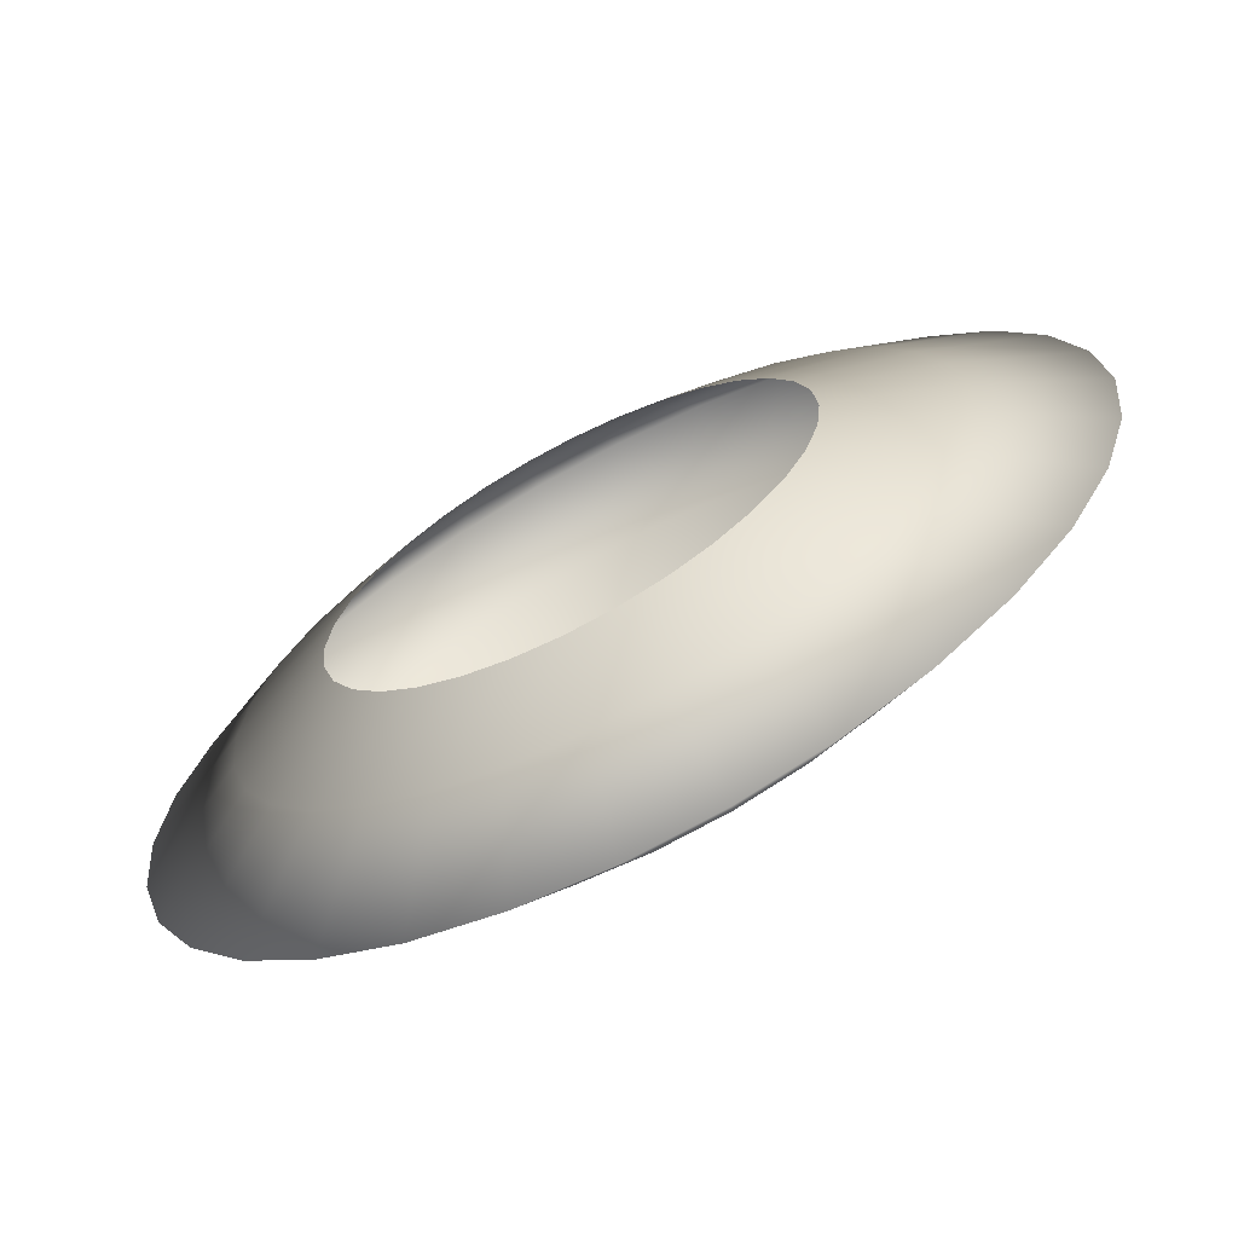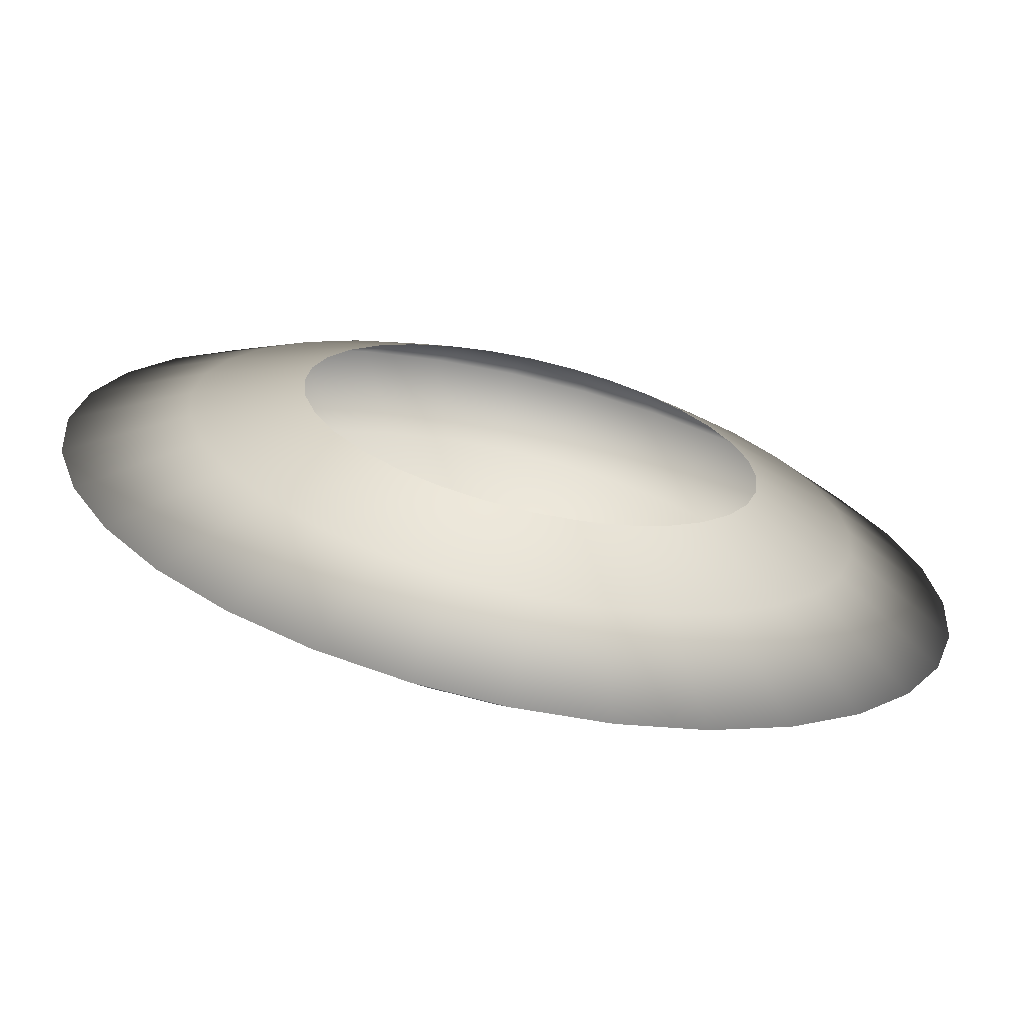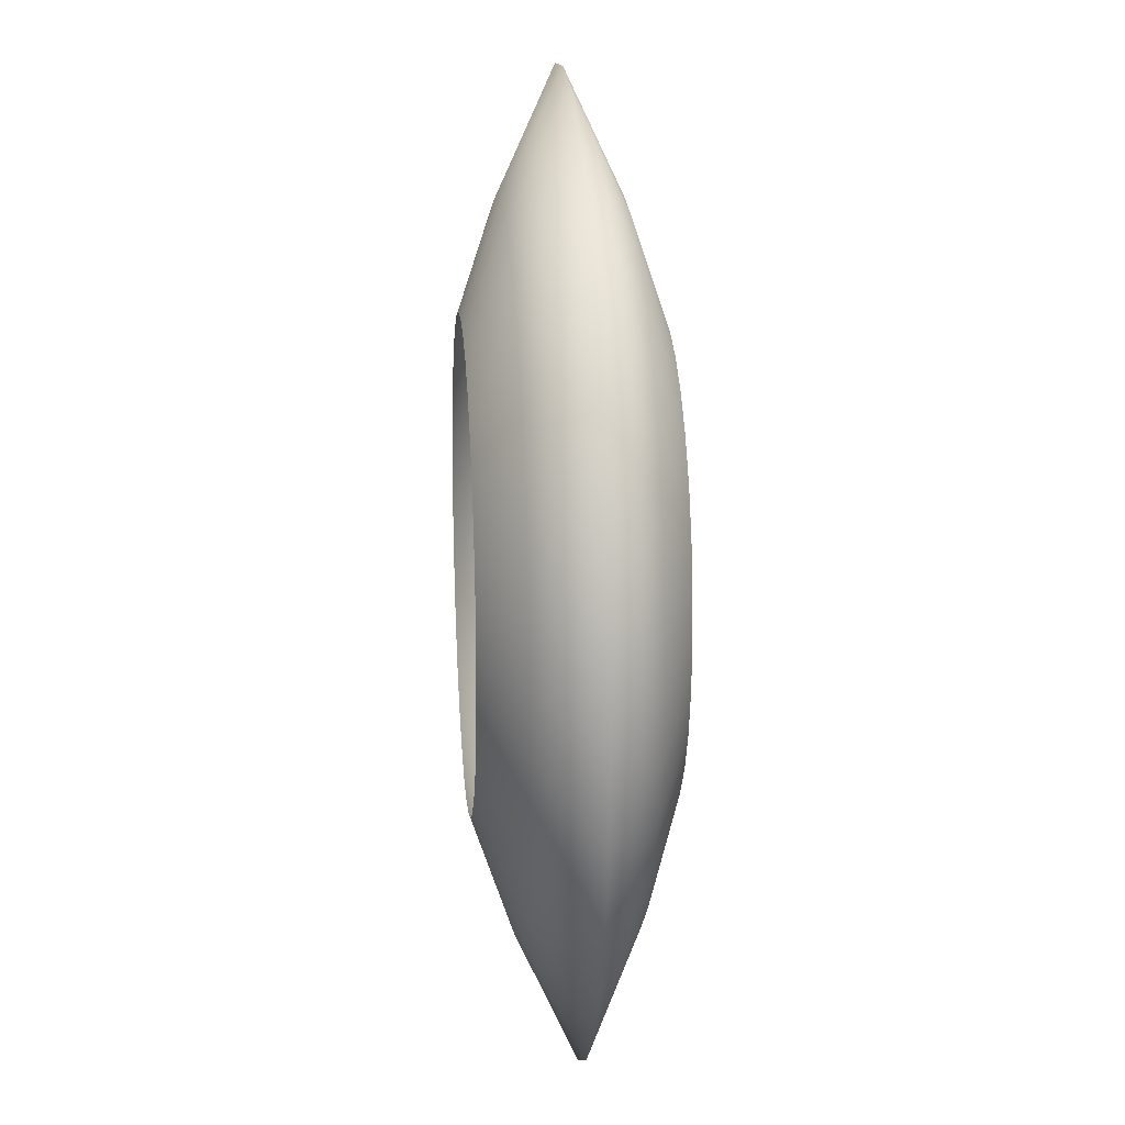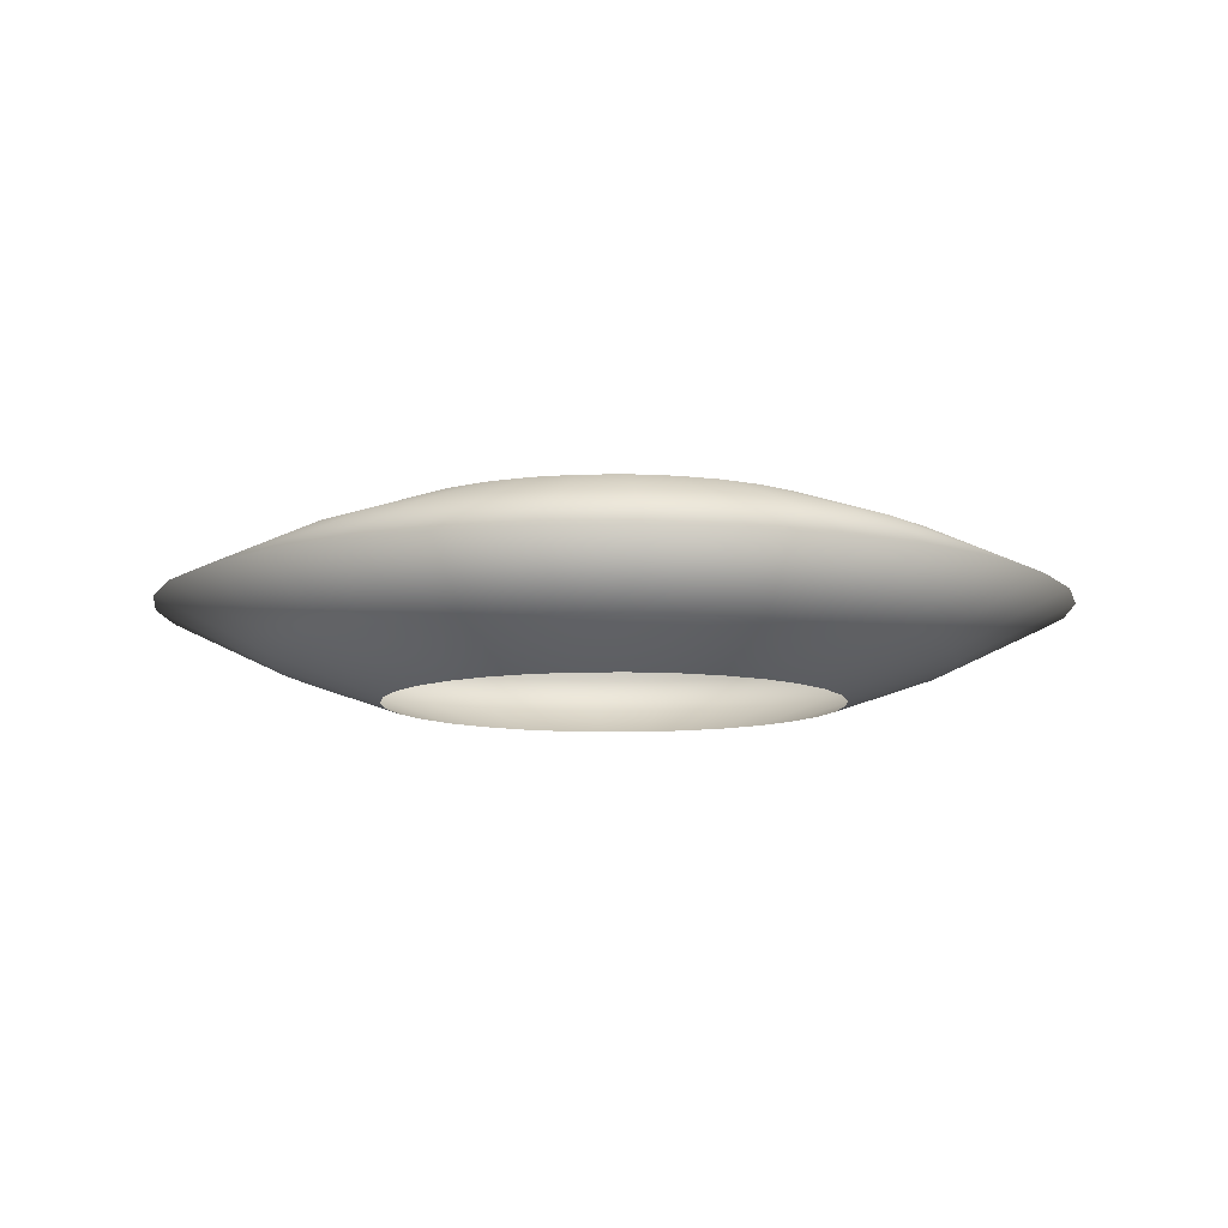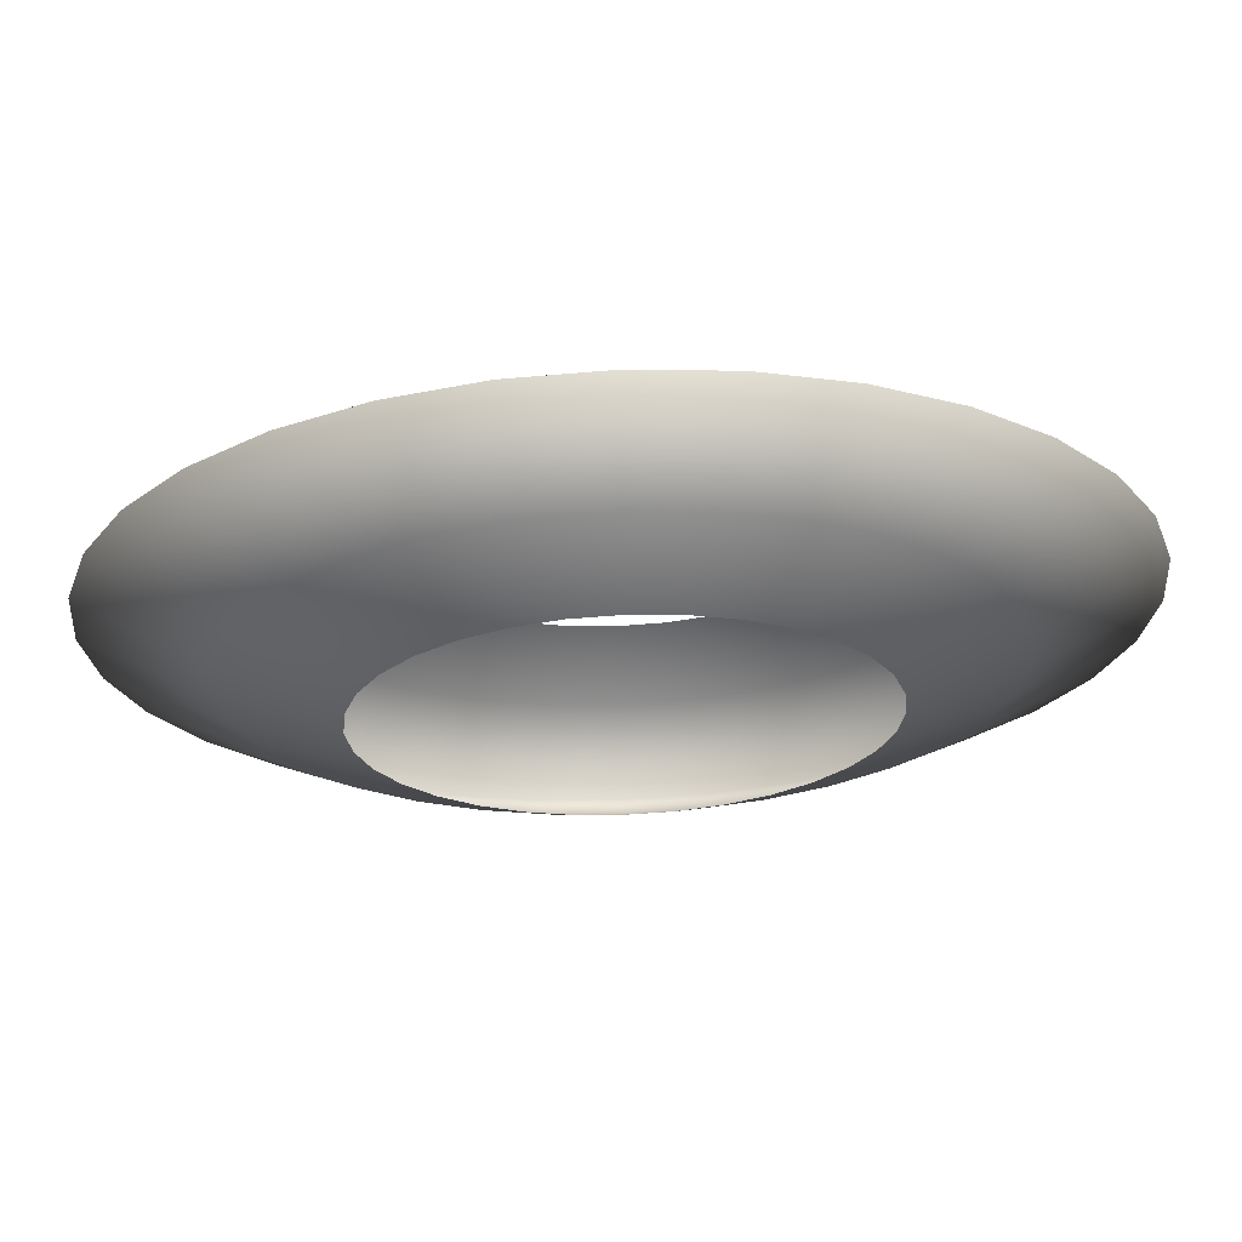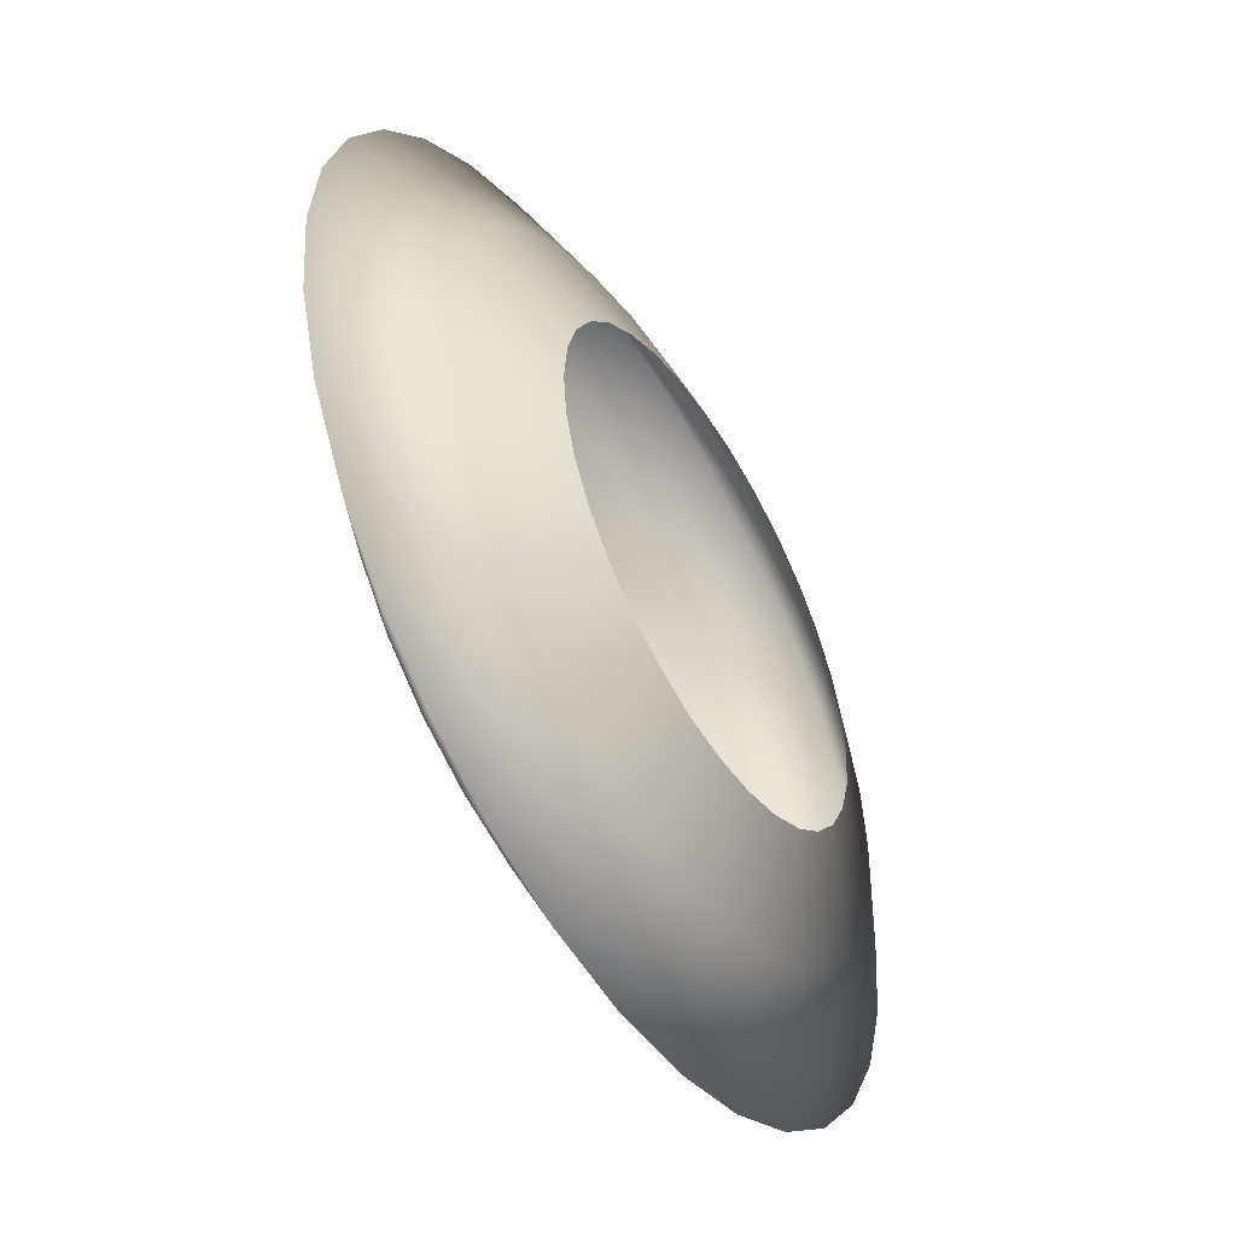
<metadata>
{"format":"obj","ext":"obj","renderer":"f3d","projection":"perspective","resolution":1024,"background":"white","views":[{"elev":-67.8,"azim":27.6,"up":"+Z"},{"elev":-68.8,"azim":167.3,"up":"+Z"},{"elev":17.9,"azim":-94.6,"up":"+Z"},{"elev":-9.4,"azim":-93.1,"up":"+Y"},{"elev":67.4,"azim":177.8,"up":"+Z"},{"elev":-51.4,"azim":-58.6,"up":"+Z"}]}
</metadata>
<code>
v  -0 1.718 -10.66
v  -2.079 1.718 -10.45
v  -1.422 2.889 -7.151
v  0 2.889 -7.291
v  -4.078 1.718 -9.846
v  -2.79 2.889 -6.736
v  -5.921 1.718 -8.861
v  -4.05 2.889 -6.062
v  -7.536 1.718 -7.536
v  -5.155 2.889 -5.155
v  -8.861 1.718 -5.921
v  -6.062 2.889 -4.05
v  -9.846 1.718 -4.078
v  -6.736 2.889 -2.79
v  -10.45 1.718 -2.079
v  -7.151 2.889 -1.422
v  -10.66 1.718 -0
v  -7.291 2.889 -0
v  -10.45 1.718 2.079
v  -7.151 2.889 1.422
v  -9.846 1.718 4.078
v  -6.736 2.889 2.79
v  -8.861 1.718 5.921
v  -6.062 2.889 4.05
v  -7.536 1.718 7.536
v  -5.155 2.889 5.155
v  -5.921 1.718 8.861
v  -4.05 2.889 6.062
v  -4.078 1.718 9.846
v  -2.79 2.889 6.736
v  -2.079 1.718 10.45
v  -1.422 2.889 7.151
v  -0 1.718 10.66
v  0 2.889 7.291
v  2.079 1.718 10.45
v  1.422 2.889 7.151
v  4.078 1.718 9.846
v  2.79 2.889 6.736
v  5.921 1.718 8.861
v  4.05 2.889 6.062
v  7.536 1.718 7.536
v  5.155 2.889 5.155
v  8.861 1.718 5.921
v  6.062 2.889 4.05
v  9.846 1.718 4.078
v  6.736 2.889 2.79
v  10.45 1.718 2.079
v  7.151 2.889 1.422
v  10.66 1.718 -0
v  7.291 2.889 -0
v  10.45 1.718 -2.079
v  7.151 2.889 -1.422
v  9.846 1.718 -4.078
v  6.736 2.889 -2.79
v  8.861 1.718 -5.921
v  6.062 2.889 -4.05
v  7.536 1.718 -7.536
v  5.155 2.889 -5.155
v  5.921 1.718 -8.861
v  4.05 2.889 -6.062
v  4.078 1.718 -9.846
v  2.79 2.889 -6.736
v  2.079 1.718 -10.45
v  1.422 2.889 -7.151
v  0 0 -14.29
v  -2.789 0 -14.02
v  -5.47 0 -13.21
v  -7.942 0 -11.89
v  -10.11 0 -10.11
v  -11.89 0 -7.942
v  -13.21 0 -5.47
v  -14.02 0 -2.789
v  -14.29 0 -0
v  -14.02 0 2.789
v  -13.21 0 5.47
v  -11.89 0 7.942
v  -10.11 0 10.11
v  -7.942 0 11.89
v  -5.47 0 13.21
v  -2.789 0 14.02
v  0 0 14.29
v  2.789 0 14.02
v  5.47 0 13.21
v  7.942 0 11.89
v  10.11 0 10.11
v  11.89 0 7.942
v  13.21 0 5.47
v  14.02 0 2.789
v  14.29 0 -0
v  14.02 0 -2.789
v  13.21 0 -5.47
v  11.89 0 -7.942
v  10.11 0 -10.11
v  7.942 0 -11.89
v  5.47 0 -13.21
v  2.789 0 -14.02
v  -0 -1.718 -10.66
v  -2.079 -1.718 -10.45
v  -4.078 -1.718 -9.846
v  -5.921 -1.718 -8.861
v  -7.536 -1.718 -7.536
v  -8.861 -1.718 -5.921
v  -9.846 -1.718 -4.078
v  -10.45 -1.718 -2.079
v  -10.66 -1.718 -0
v  -10.45 -1.718 2.079
v  -9.846 -1.718 4.078
v  -8.861 -1.718 5.921
v  -7.536 -1.718 7.536
v  -5.921 -1.718 8.861
v  -4.078 -1.718 9.846
v  -2.079 -1.718 10.45
v  -0 -1.718 10.66
v  2.079 -1.718 10.45
v  4.078 -1.718 9.846
v  5.921 -1.718 8.861
v  7.536 -1.718 7.536
v  8.861 -1.718 5.921
v  9.846 -1.718 4.078
v  10.45 -1.718 2.079
v  10.66 -1.718 -0
v  10.45 -1.718 -2.079
v  9.846 -1.718 -4.078
v  8.861 -1.718 -5.921
v  7.536 -1.718 -7.536
v  5.921 -1.718 -8.861
v  4.078 -1.718 -9.846
v  2.079 -1.718 -10.45
v  0 -2.864 -7.291
v  -1.422 -2.864 -7.151
v  -2.79 -2.864 -6.736
v  -4.05 -2.864 -6.062
v  -5.155 -2.864 -5.155
v  -6.062 -2.864 -4.05
v  -6.736 -2.864 -2.79
v  -7.151 -2.864 -1.422
v  -7.291 -2.864 -0
v  -7.151 -2.864 1.422
v  -6.736 -2.864 2.79
v  -6.062 -2.864 4.05
v  -5.155 -2.864 5.155
v  -4.05 -2.864 6.062
v  -2.79 -2.864 6.736
v  -1.422 -2.864 7.151
v  0 -2.864 7.291
v  1.422 -2.864 7.151
v  2.79 -2.864 6.736
v  4.05 -2.864 6.062
v  5.155 -2.864 5.155
v  6.062 -2.864 4.05
v  6.736 -2.864 2.79
v  7.151 -2.864 1.422
v  7.291 -2.864 -0
v  7.151 -2.864 -1.422
v  6.736 -2.864 -2.79
v  6.062 -2.864 -4.05
v  5.155 -2.864 -5.155
v  4.05 -2.864 -6.062
v  2.79 -2.864 -6.736
v  1.422 -2.864 -7.151
g Sphere001
f 1 2 3 4
f 2 5 6 3
f 5 7 8 6
f 7 9 10 8
f 9 11 12 10
f 11 13 14 12
f 13 15 16 14
f 15 17 18 16
f 17 19 20 18
f 19 21 22 20
f 21 23 24 22
f 23 25 26 24
f 25 27 28 26
f 27 29 30 28
f 29 31 32 30
f 31 33 34 32
f 33 35 36 34
f 35 37 38 36
f 37 39 40 38
f 39 41 42 40
f 41 43 44 42
f 43 45 46 44
f 45 47 48 46
f 47 49 50 48
f 49 51 52 50
f 51 53 54 52
f 53 55 56 54
f 55 57 58 56
f 57 59 60 58
f 59 61 62 60
f 61 63 64 62
f 63 1 4 64
f 65 66 2 1
f 66 67 5 2
f 67 68 7 5
f 68 69 9 7
f 69 70 11 9
f 70 71 13 11
f 71 72 15 13
f 72 73 17 15
f 73 74 19 17
f 74 75 21 19
f 75 76 23 21
f 76 77 25 23
f 77 78 27 25
f 78 79 29 27
f 79 80 31 29
f 80 81 33 31
f 81 82 35 33
f 82 83 37 35
f 83 84 39 37
f 84 85 41 39
f 85 86 43 41
f 86 87 45 43
f 87 88 47 45
f 88 89 49 47
f 89 90 51 49
f 90 91 53 51
f 91 92 55 53
f 92 93 57 55
f 93 94 59 57
f 94 95 61 59
f 95 96 63 61
f 96 65 1 63
f 97 98 66 65
f 98 99 67 66
f 99 100 68 67
f 100 101 69 68
f 101 102 70 69
f 102 103 71 70
f 103 104 72 71
f 104 105 73 72
f 105 106 74 73
f 106 107 75 74
f 107 108 76 75
f 108 109 77 76
f 109 110 78 77
f 110 111 79 78
f 111 112 80 79
f 112 113 81 80
f 113 114 82 81
f 114 115 83 82
f 115 116 84 83
f 116 117 85 84
f 117 118 86 85
f 118 119 87 86
f 119 120 88 87
f 120 121 89 88
f 121 122 90 89
f 122 123 91 90
f 123 124 92 91
f 124 125 93 92
f 125 126 94 93
f 126 127 95 94
f 127 128 96 95
f 128 97 65 96
f 129 130 98 97
f 130 131 99 98
f 131 132 100 99
f 132 133 101 100
f 133 134 102 101
f 134 135 103 102
f 135 136 104 103
f 136 137 105 104
f 137 138 106 105
f 138 139 107 106
f 139 140 108 107
f 140 141 109 108
f 141 142 110 109
f 142 143 111 110
f 143 144 112 111
f 144 145 113 112
f 145 146 114 113
f 146 147 115 114
f 147 148 116 115
f 148 149 117 116
f 149 150 118 117
f 150 151 119 118
f 151 152 120 119
f 152 153 121 120
f 153 154 122 121
f 154 155 123 122
f 155 156 124 123
f 156 157 125 124
f 157 158 126 125
f 158 159 127 126
f 159 160 128 127
f 160 129 97 128

</code>
